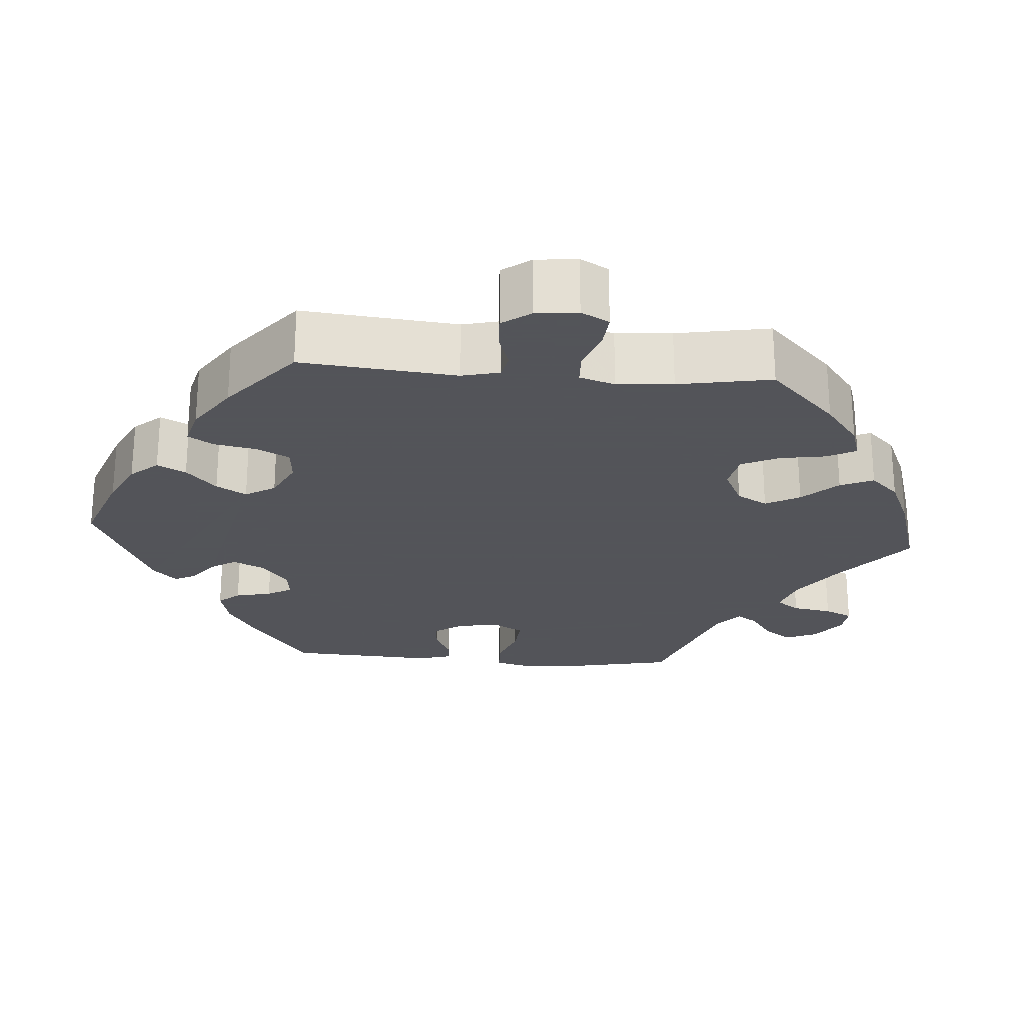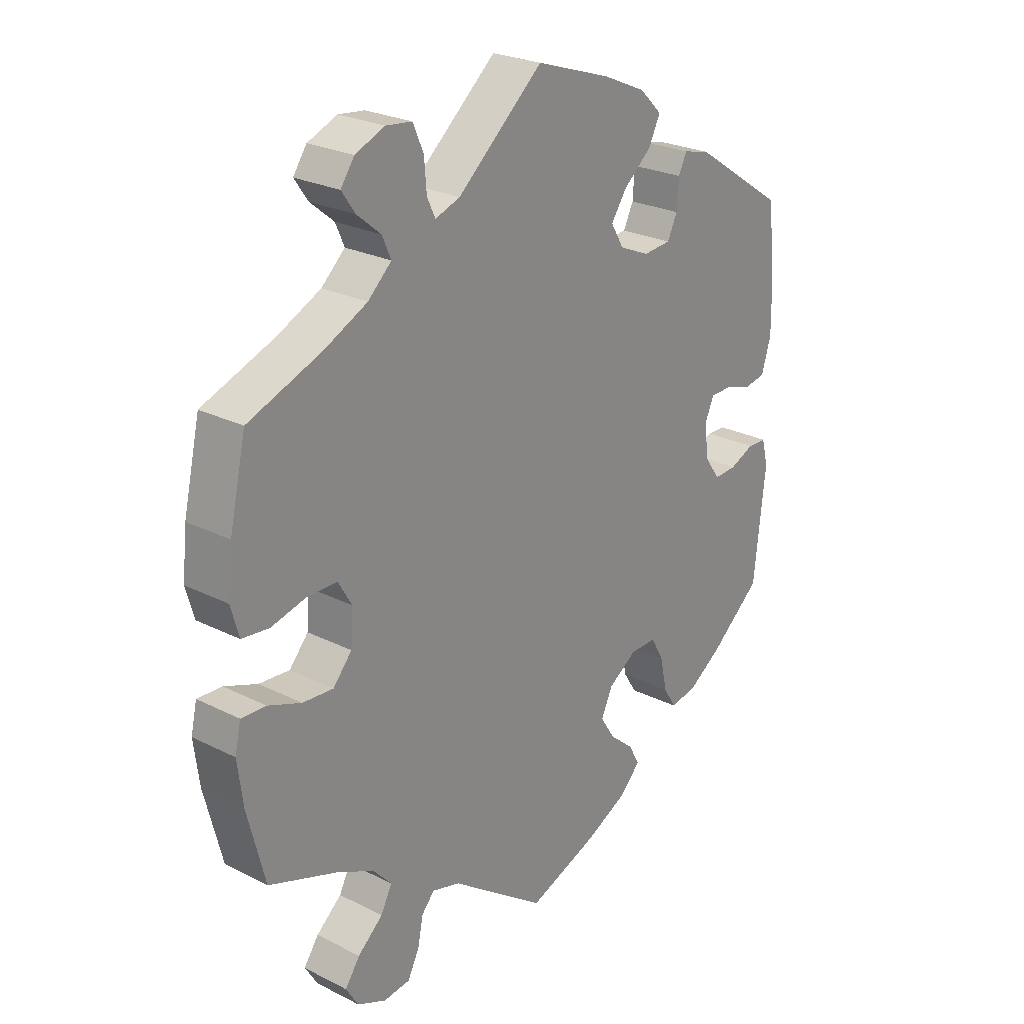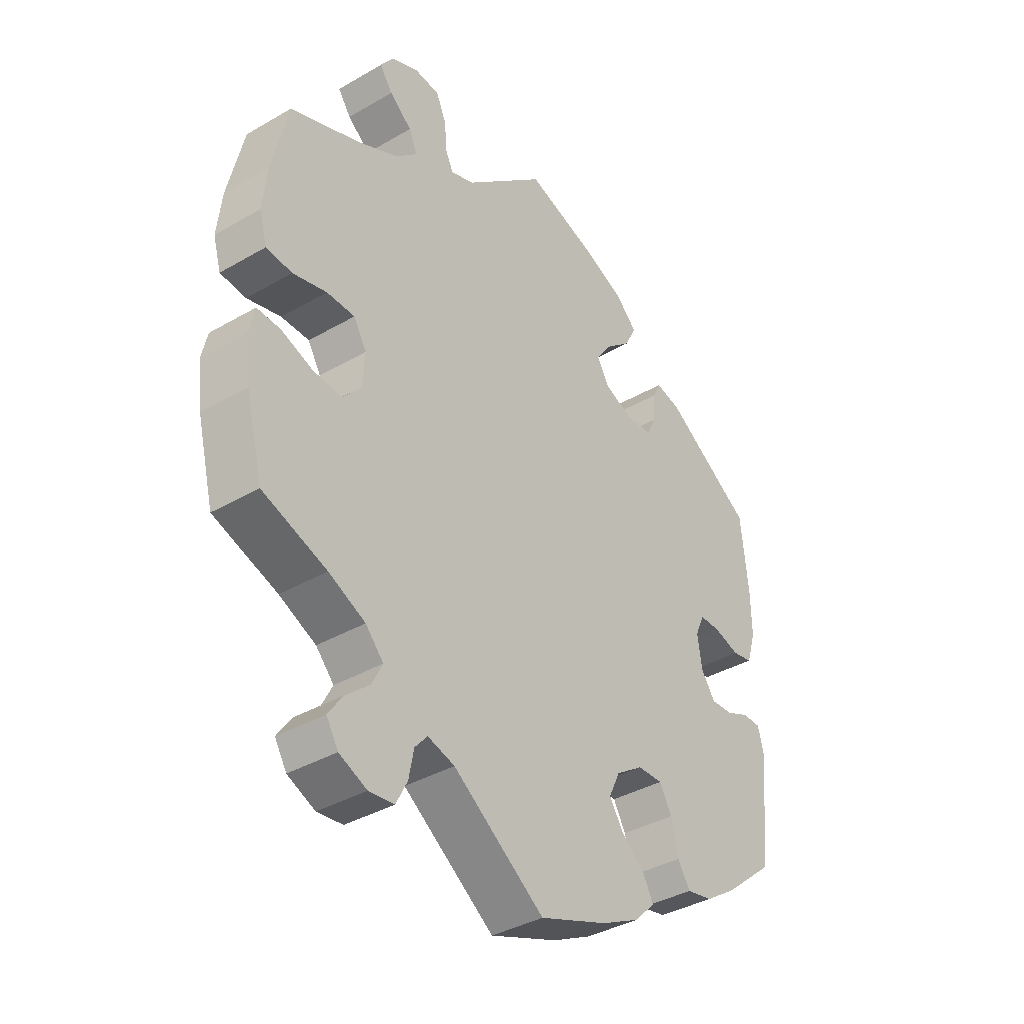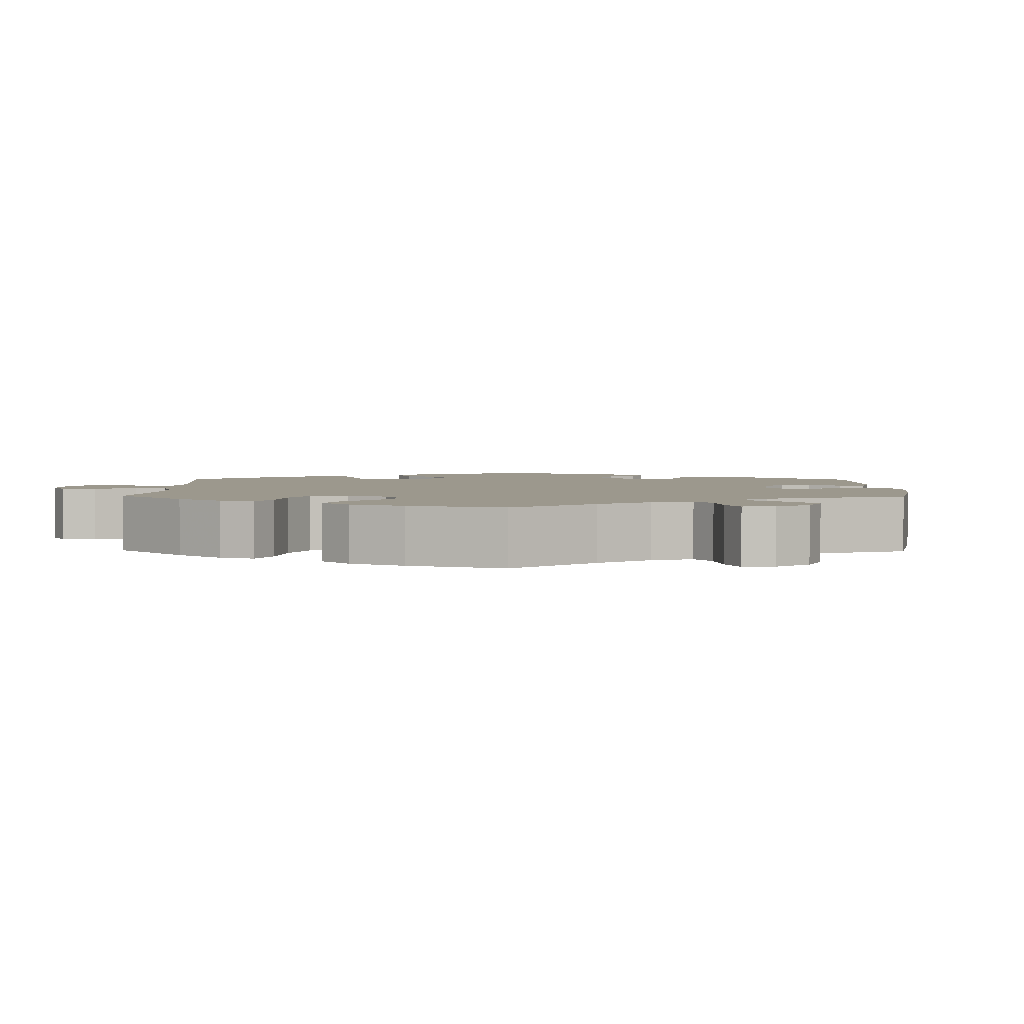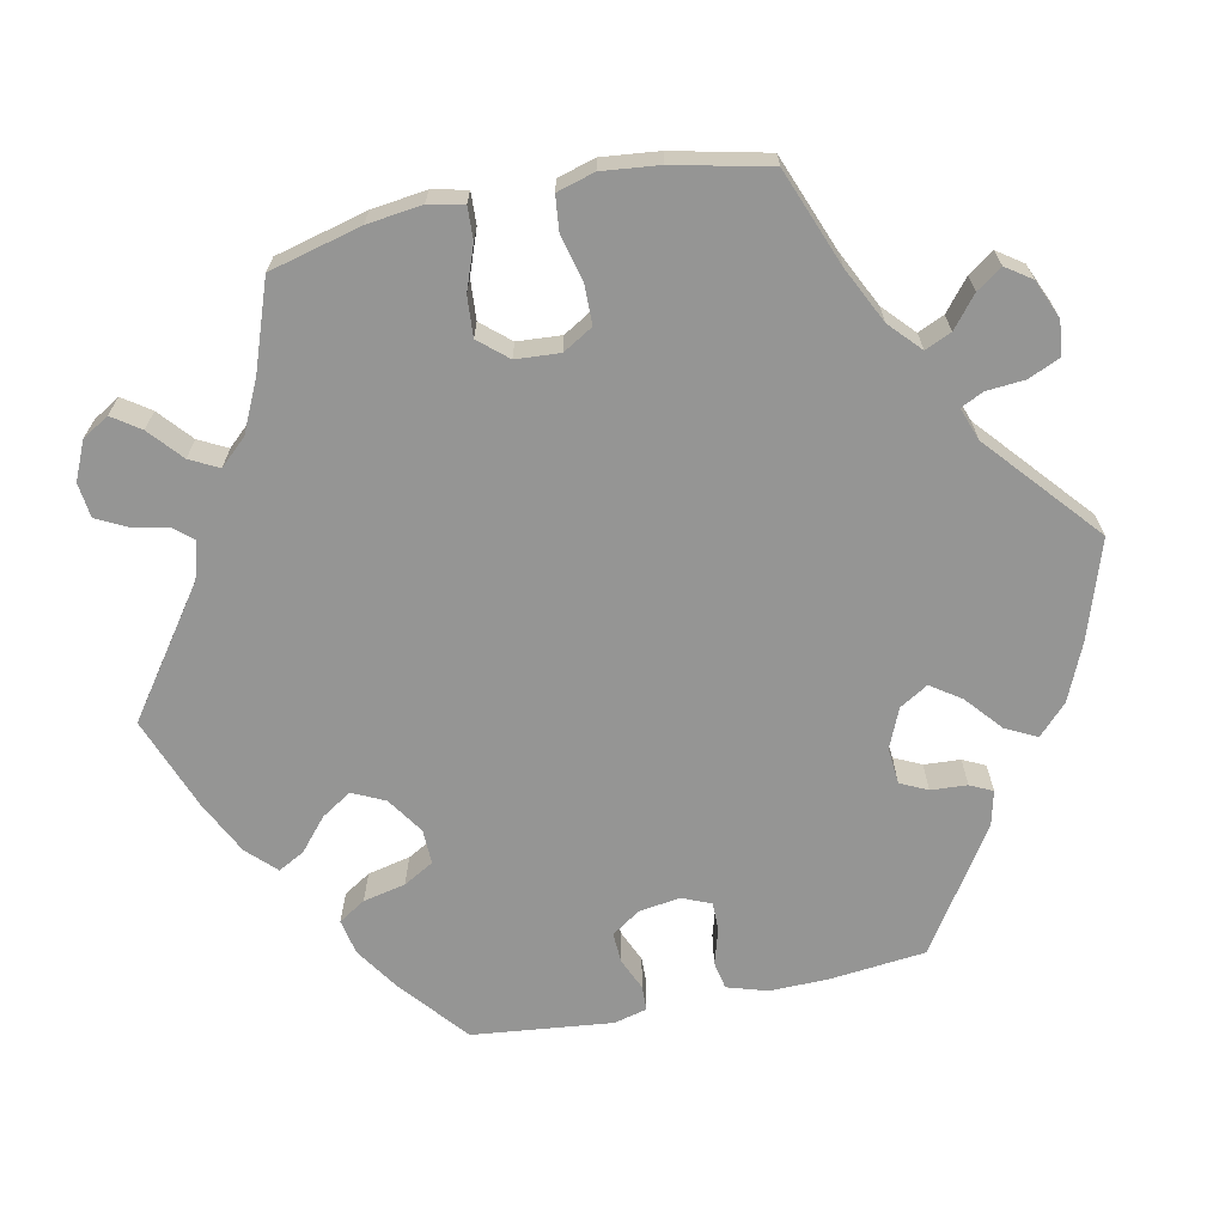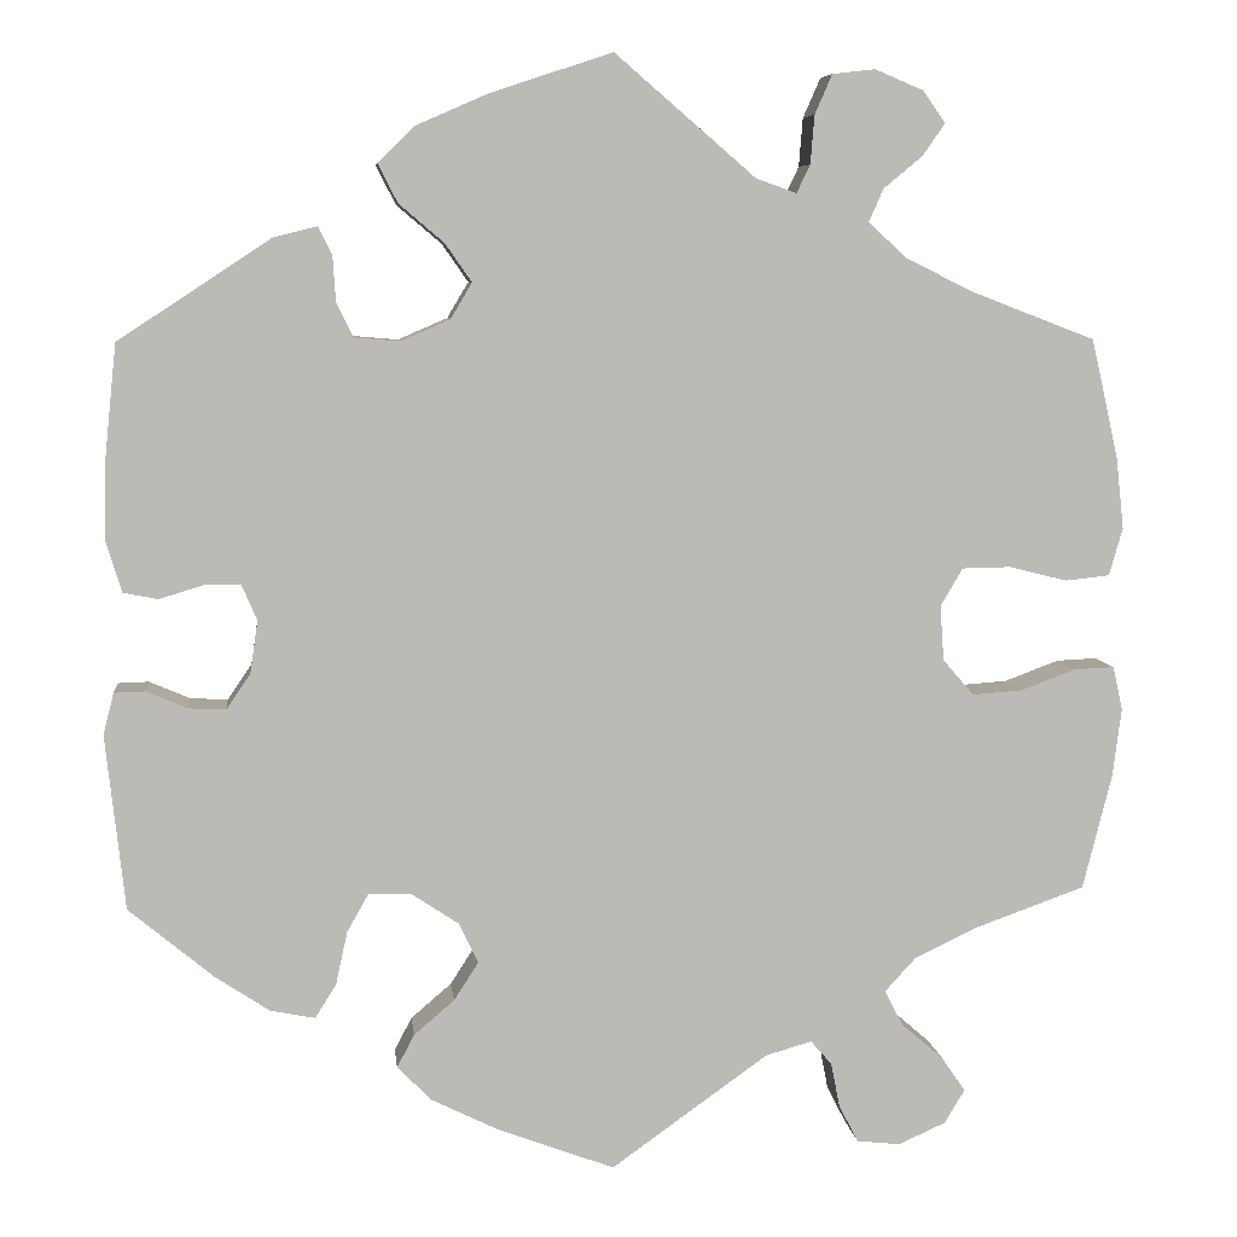
<metadata>
{"format":"obj","ext":"obj","renderer":"f3d","projection":"perspective","resolution":1024,"background":"white","views":[{"elev":-23.9,"azim":-154.4,"up":"+Y"},{"elev":25.1,"azim":-50.8,"up":"+Z"},{"elev":-37.7,"azim":-53.4,"up":"+Z"},{"elev":3.0,"azim":-59.0,"up":"+Y"},{"elev":-67.4,"azim":-78.2,"up":"+Y"},{"elev":6.9,"azim":173.8,"up":"+Z"}]}
</metadata>
<code>
v -0.162 0.07 -0.462
v -0.21 0.07 -0.448
v -0.232 0.07 -0.473
v -0.241 0.07 -0.519
v -0.261 0.07 -0.558
v -0.306 0.07 -0.563
v -0.355 0.07 -0.541
v -0.376 0.07 -0.506
v -0.351 0.07 -0.47
v -0.308 0.07 -0.433
v -0.289 0.07 -0.396
v -0.321 0.07 -0.361
v -0.386 0.07 -0.33
v -0.5 0.07 -0.289
v -0.53 0.07 -0.17
v -0.539 0.07 -0.099
v -0.529 0.07 -0.054
v -0.487 0.07 -0.056
v -0.431 0.07 -0.077
v -0.379 0.07 -0.081
v -0.347 0.07 -0.044
v -0.343 0.07 0.013
v -0.366 0.07 0.052
v -0.416 0.07 0.053
v -0.476 0.07 0.038
v -0.522 0.07 0.043
v -0.536 0.07 0.092
v -0.528 0.07 0.166
v -0.5 0.07 0.289
v -0.375 0.07 0.337
v -0.303 0.07 0.372
v -0.263 0.07 0.409
v -0.278 0.07 0.443
v -0.318 0.07 0.476
v -0.341 0.07 0.509
v -0.318 0.07 0.542
v -0.268 0.07 0.563
v -0.224 0.07 0.558
v -0.206 0.07 0.517
v -0.202 0.07 0.467
v -0.188 0.07 0.438
v -0.146 0.07 0.453
v -0.001 0.07 0.578
v 0.126 0.07 0.536
v 0.199 0.07 0.504
v 0.237 0.07 0.467
v 0.217 0.07 0.427
v 0.17 0.07 0.387
v 0.143 0.07 0.348
v 0.165 0.07 0.311
v 0.216 0.07 0.289
v 0.263 0.07 0.293
v 0.28 0.07 0.328
v 0.283 0.07 0.375
v 0.297 0.07 0.404
v 0.342 0.07 0.393
v 0.5 0.07 0.289
v 0.513 0.07 0.164
v 0.514 0.07 0.089
v 0.498 0.07 0.037
v 0.462 0.07 0.03
v 0.416 0.07 0.044
v 0.379 0.07 0.044
v 0.363 0.07 0.007
v 0.371 0.07 -0.047
v 0.396 0.07 -0.084
v 0.435 0.07 -0.082
v 0.477 0.07 -0.064
v 0.509 0.07 -0.065
v 0.52 0.07 -0.108
v 0.5 0.07 -0.289
v 0.412 0.07 -0.362
v 0.356 0.07 -0.399
v 0.31 0.07 -0.408
v 0.288 0.07 -0.373
v 0.276 0.07 -0.318
v 0.254 0.07 -0.279
v 0.209 0.07 -0.28
v 0.161 0.07 -0.312
v 0.141 0.07 -0.354
v 0.166 0.07 -0.393
v 0.208 0.07 -0.429
v 0.226 0.07 -0.463
v 0.19 0.07 -0.499
v 0.121 0.07 -0.533
v 0 0.07 -0.578
v -0.162 0 -0.462
v -0.21 0 -0.448
v -0.232 0 -0.473
v -0.241 0 -0.519
v -0.261 0 -0.558
v -0.306 0 -0.563
v -0.355 0 -0.541
v -0.376 0 -0.506
v -0.351 0 -0.47
v -0.308 0 -0.433
v -0.289 0 -0.396
v -0.321 0 -0.361
v -0.386 0 -0.33
v -0.5 0 -0.289
v -0.53 0 -0.17
v -0.539 0 -0.099
v -0.529 0 -0.054
v -0.487 0 -0.056
v -0.431 0 -0.077
v -0.379 0 -0.081
v -0.347 0 -0.044
v -0.343 0 0.013
v -0.366 0 0.052
v -0.416 0 0.053
v -0.476 0 0.038
v -0.522 0 0.043
v -0.536 0 0.092
v -0.528 0 0.166
v -0.5 0 0.289
v -0.375 0 0.337
v -0.303 0 0.372
v -0.263 0 0.409
v -0.278 0 0.443
v -0.318 0 0.476
v -0.341 0 0.509
v -0.318 0 0.542
v -0.268 0 0.563
v -0.224 0 0.558
v -0.206 0 0.517
v -0.202 0 0.467
v -0.188 0 0.438
v -0.146 0 0.453
v -0.001 0 0.578
v 0.126 0 0.536
v 0.199 0 0.504
v 0.237 0 0.467
v 0.217 0 0.427
v 0.17 0 0.387
v 0.143 0 0.348
v 0.165 0 0.311
v 0.216 0 0.289
v 0.263 0 0.293
v 0.28 0 0.328
v 0.283 0 0.375
v 0.297 0 0.404
v 0.342 0 0.393
v 0.5 0 0.289
v 0.513 0 0.164
v 0.514 0 0.089
v 0.498 0 0.037
v 0.462 0 0.03
v 0.416 0 0.044
v 0.379 0 0.044
v 0.363 0 0.007
v 0.371 0 -0.047
v 0.396 0 -0.084
v 0.435 0 -0.082
v 0.477 0 -0.064
v 0.509 0 -0.065
v 0.52 0 -0.108
v 0.5 0 -0.289
v 0.412 0 -0.362
v 0.356 0 -0.399
v 0.31 0 -0.408
v 0.288 0 -0.373
v 0.276 0 -0.318
v 0.254 0 -0.279
v 0.209 0 -0.28
v 0.161 0 -0.312
v 0.141 0 -0.354
v 0.166 0 -0.393
v 0.208 0 -0.429
v 0.226 0 -0.463
v 0.19 0 -0.499
v 0.121 0 -0.533
v 0 0 -0.578
f 85 86 1
f 84 85 1 2
f 81 82 83 84
f 80 81 84 2
f 79 80 2
f 78 79 2
f 73 74 75 76
f 73 76 77
f 72 73 77
f 71 72 77
f 70 71 77
f 67 68 69 70
f 66 67 70 77
f 65 66 77 78
f 59 60 61 62
f 59 62 63
f 58 59 63
f 57 58 63
f 56 57 63
f 53 54 55 56
f 52 53 56 63
f 51 52 63 64
f 45 46 47 48
f 45 48 49
f 42 43 44 45
f 41 42 45 49
f 37 38 39 40
f 37 40 41
f 36 37 41
f 33 34 35 36
f 32 33 36 41
f 31 32 41 49
f 27 28 29 30
f 24 25 26 27
f 23 24 27 30
f 22 23 30 31
f 16 17 18 19
f 16 19 20
f 13 14 15 16
f 12 13 16 20
f 11 12 20 21
f 7 8 9 10
f 7 10 11
f 6 7 11
f 3 4 5 6
f 3 6 11
f 2 3 11 21
f 50 51 64 65
f 49 50 65 78
f 22 31 49 78
f 2 21 22 78
f 87 172 171
f 88 87 171 170
f 170 169 168 167
f 88 170 167 166
f 88 166 165
f 88 165 164
f 162 161 160 159
f 163 162 159
f 163 159 158
f 163 158 157
f 163 157 156
f 156 155 154 153
f 163 156 153 152
f 164 163 152 151
f 148 147 146 145
f 149 148 145
f 149 145 144
f 149 144 143
f 149 143 142
f 142 141 140 139
f 149 142 139 138
f 150 149 138 137
f 134 133 132 131
f 135 134 131
f 131 130 129 128
f 135 131 128 127
f 126 125 124 123
f 127 126 123
f 127 123 122
f 122 121 120 119
f 127 122 119 118
f 135 127 118 117
f 116 115 114 113
f 113 112 111 110
f 116 113 110 109
f 117 116 109 108
f 105 104 103 102
f 106 105 102
f 102 101 100 99
f 106 102 99 98
f 107 106 98 97
f 96 95 94 93
f 97 96 93
f 97 93 92
f 92 91 90 89
f 97 92 89
f 107 97 89 88
f 151 150 137 136
f 164 151 136 135
f 164 135 117 108
f 164 108 107 88
f 1 87 88 2
f 2 88 89 3
f 3 89 90 4
f 4 90 91 5
f 5 91 92 6
f 6 92 93 7
f 7 93 94 8
f 8 94 95 9
f 9 95 96 10
f 10 96 97 11
f 11 97 98 12
f 12 98 99 13
f 13 99 100 14
f 14 100 101 15
f 15 101 102 16
f 16 102 103 17
f 17 103 104 18
f 18 104 105 19
f 19 105 106 20
f 20 106 107 21
f 21 107 108 22
f 22 108 109 23
f 23 109 110 24
f 24 110 111 25
f 25 111 112 26
f 26 112 113 27
f 27 113 114 28
f 28 114 115 29
f 29 115 116 30
f 30 116 117 31
f 31 117 118 32
f 32 118 119 33
f 33 119 120 34
f 34 120 121 35
f 35 121 122 36
f 36 122 123 37
f 37 123 124 38
f 38 124 125 39
f 39 125 126 40
f 40 126 127 41
f 41 127 128 42
f 42 128 129 43
f 43 129 130 44
f 44 130 131 45
f 45 131 132 46
f 46 132 133 47
f 47 133 134 48
f 48 134 135 49
f 49 135 136 50
f 50 136 137 51
f 51 137 138 52
f 52 138 139 53
f 53 139 140 54
f 54 140 141 55
f 55 141 142 56
f 56 142 143 57
f 57 143 144 58
f 58 144 145 59
f 59 145 146 60
f 60 146 147 61
f 61 147 148 62
f 62 148 149 63
f 63 149 150 64
f 64 150 151 65
f 65 151 152 66
f 66 152 153 67
f 67 153 154 68
f 68 154 155 69
f 69 155 156 70
f 70 156 157 71
f 71 157 158 72
f 72 158 159 73
f 73 159 160 74
f 74 160 161 75
f 75 161 162 76
f 76 162 163 77
f 77 163 164 78
f 78 164 165 79
f 79 165 166 80
f 80 166 167 81
f 81 167 168 82
f 82 168 169 83
f 83 169 170 84
f 84 170 171 85
f 85 171 172 86
f 86 172 87 1

</code>
